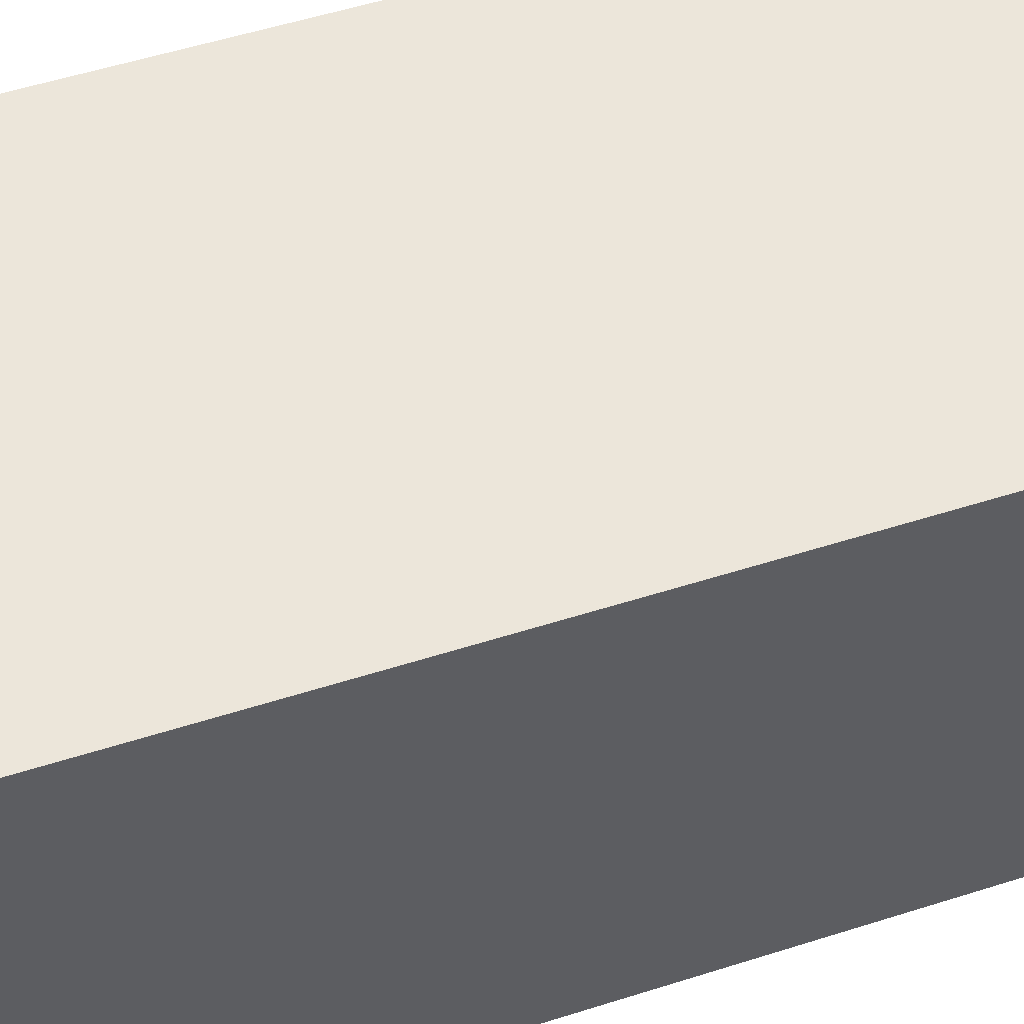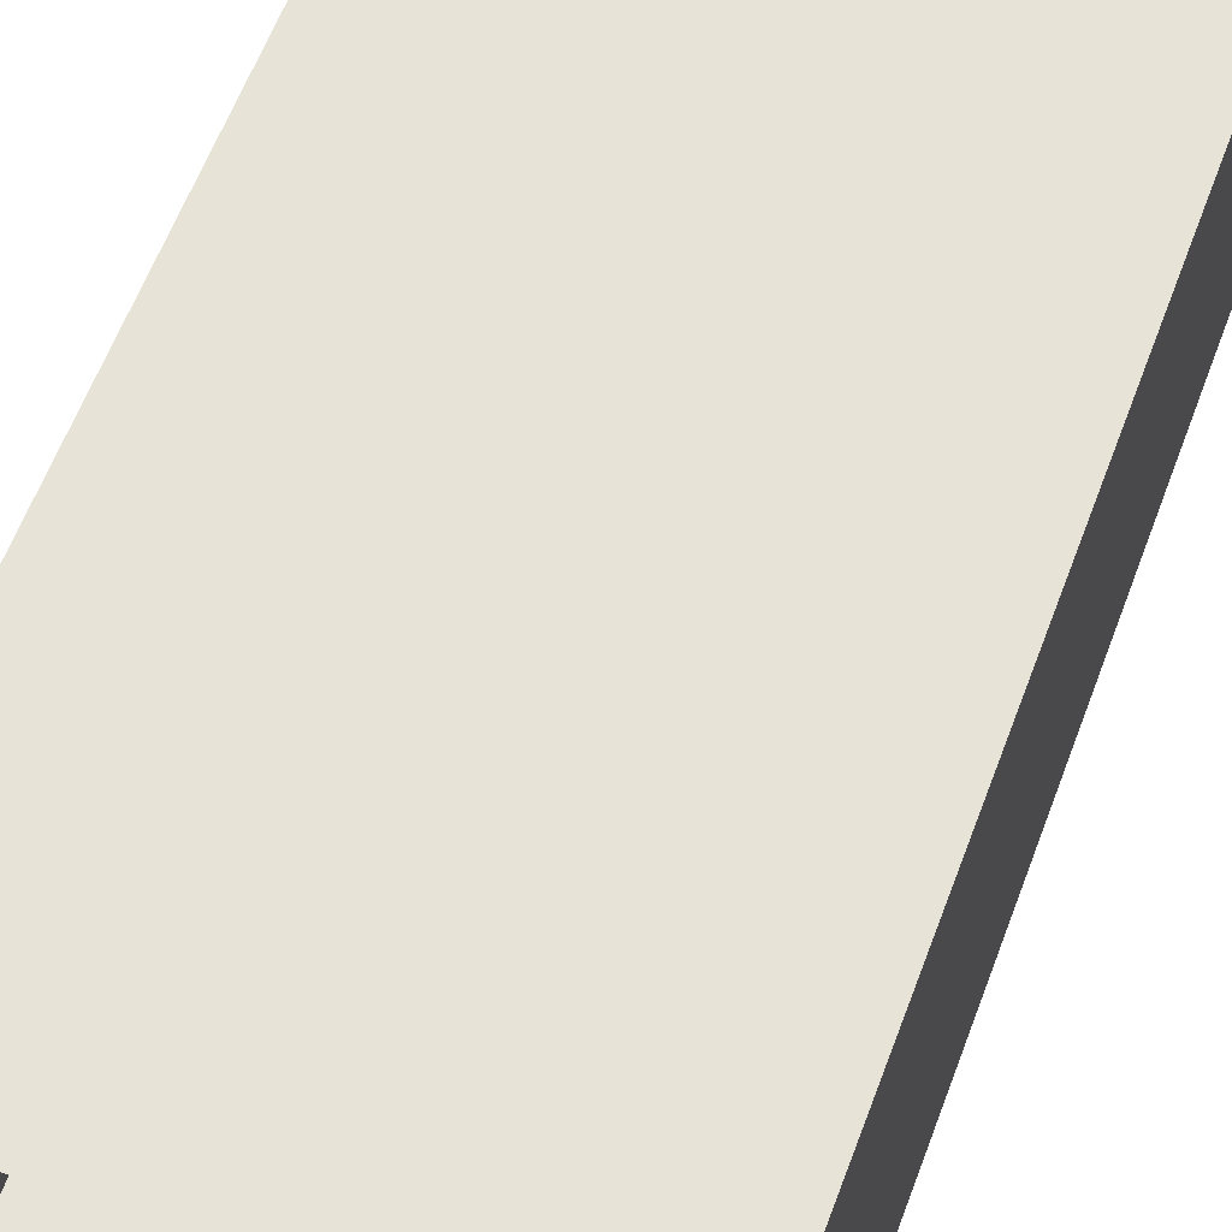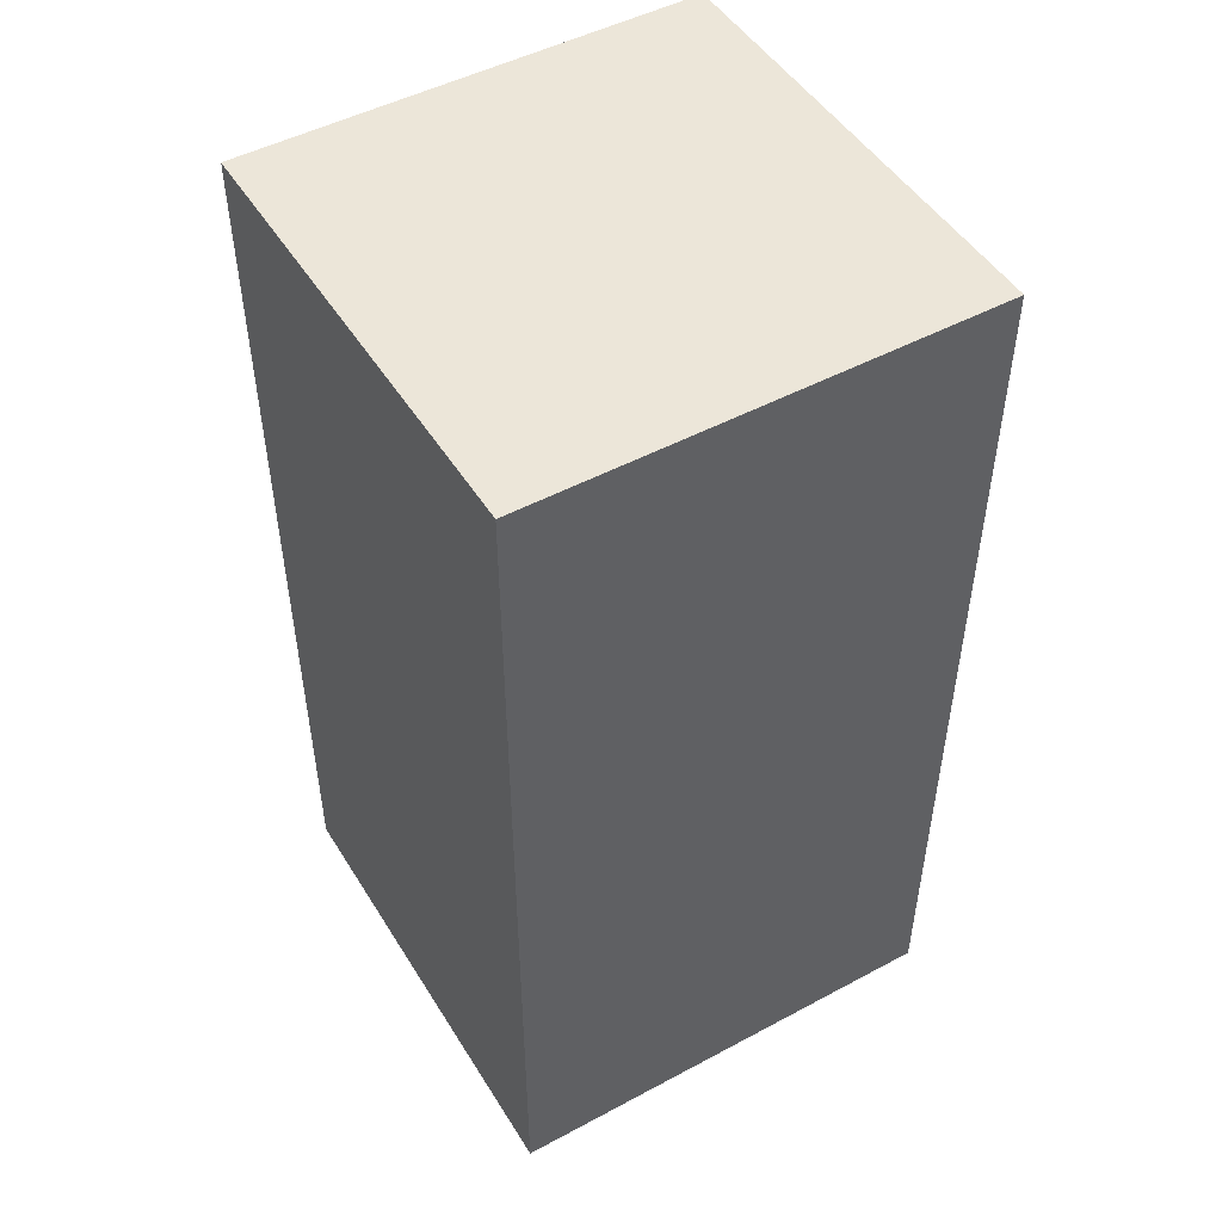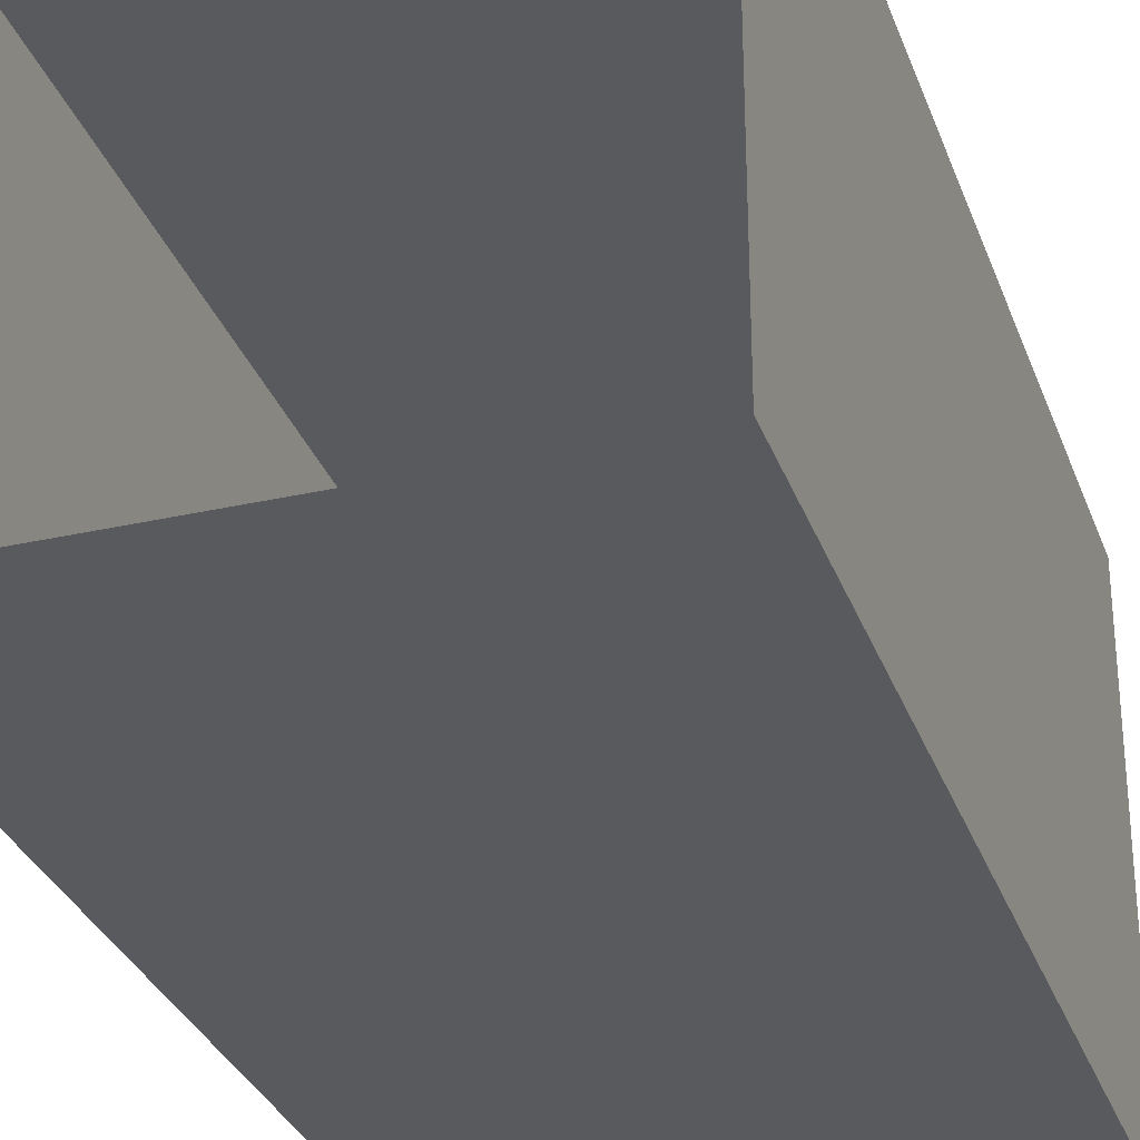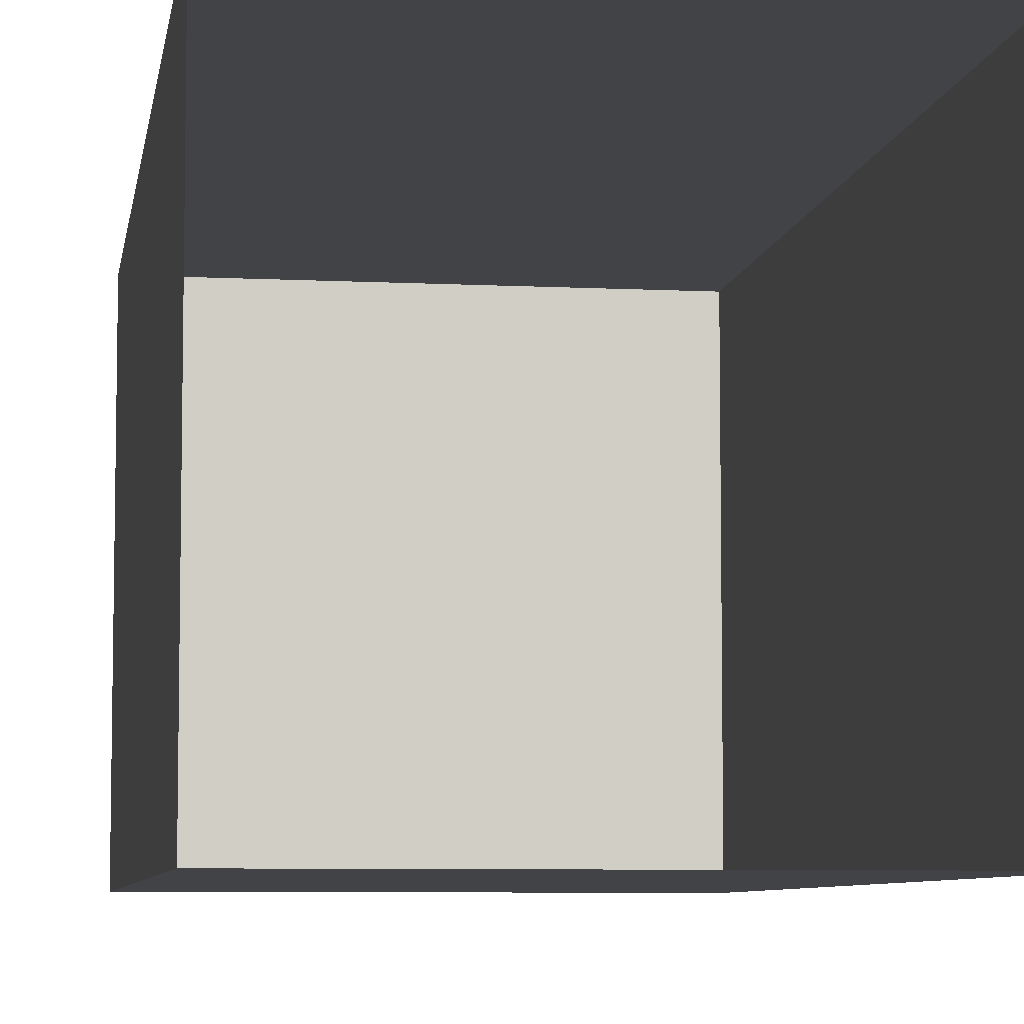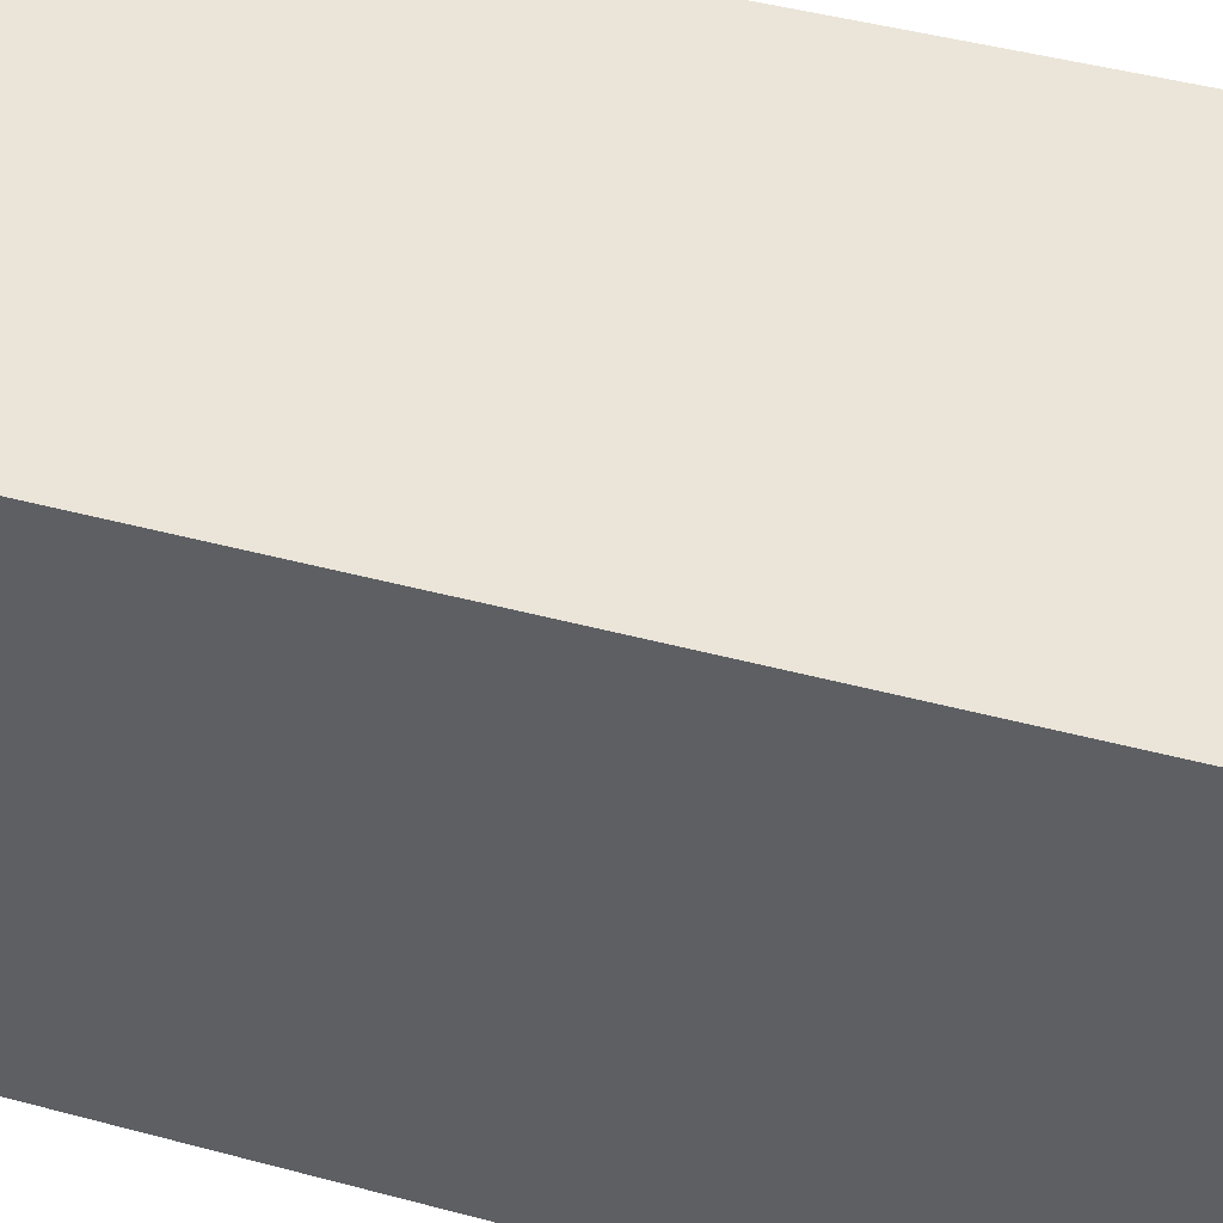
<metadata>
{"format":"obj","ext":"obj","renderer":"f3d","projection":"perspective","resolution":1024,"background":"white","views":[{"elev":54.6,"azim":71.4,"up":"+Z"},{"elev":61.6,"azim":20.6,"up":"+Z"},{"elev":49.0,"azim":149.3,"up":"+Y"},{"elev":-31.0,"azim":18.0,"up":"+Z"},{"elev":-6.9,"azim":-8.5,"up":"+Z"},{"elev":45.2,"azim":-72.7,"up":"+Z"}]}
</metadata>
<code>
o Cube_Cube.01
v -0.5 0 0.5
v -0.5 2 0.5
v -0.5 0 -0.5
v -0.5 2 -0.5
v 0.5 0 0.5
v 0.5 2 0.5
v 0.5 0 -0.5
v 0.5 2 -0.5
f 1 2 4 3
f 3 4 8 7
f 7 8 6 5
f 5 6 2 1
f 8 4 2 6

</code>
